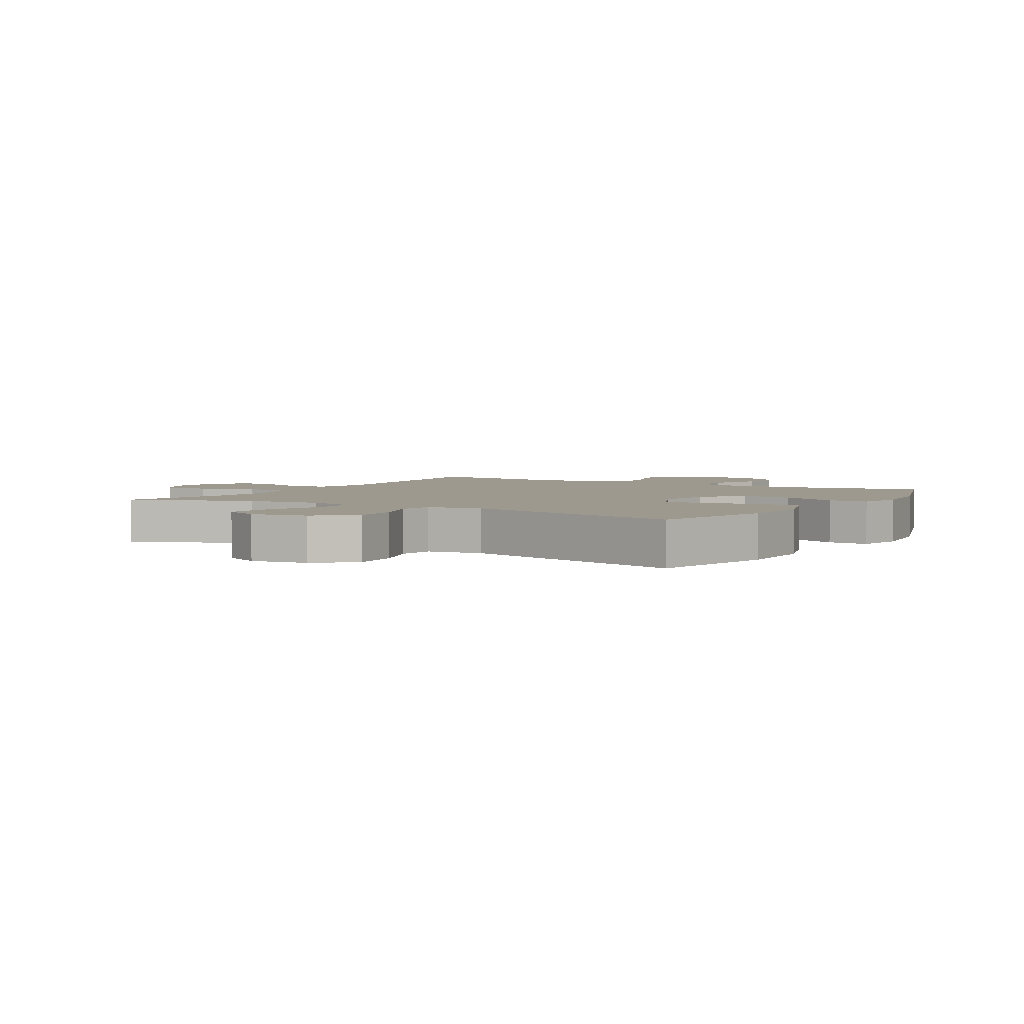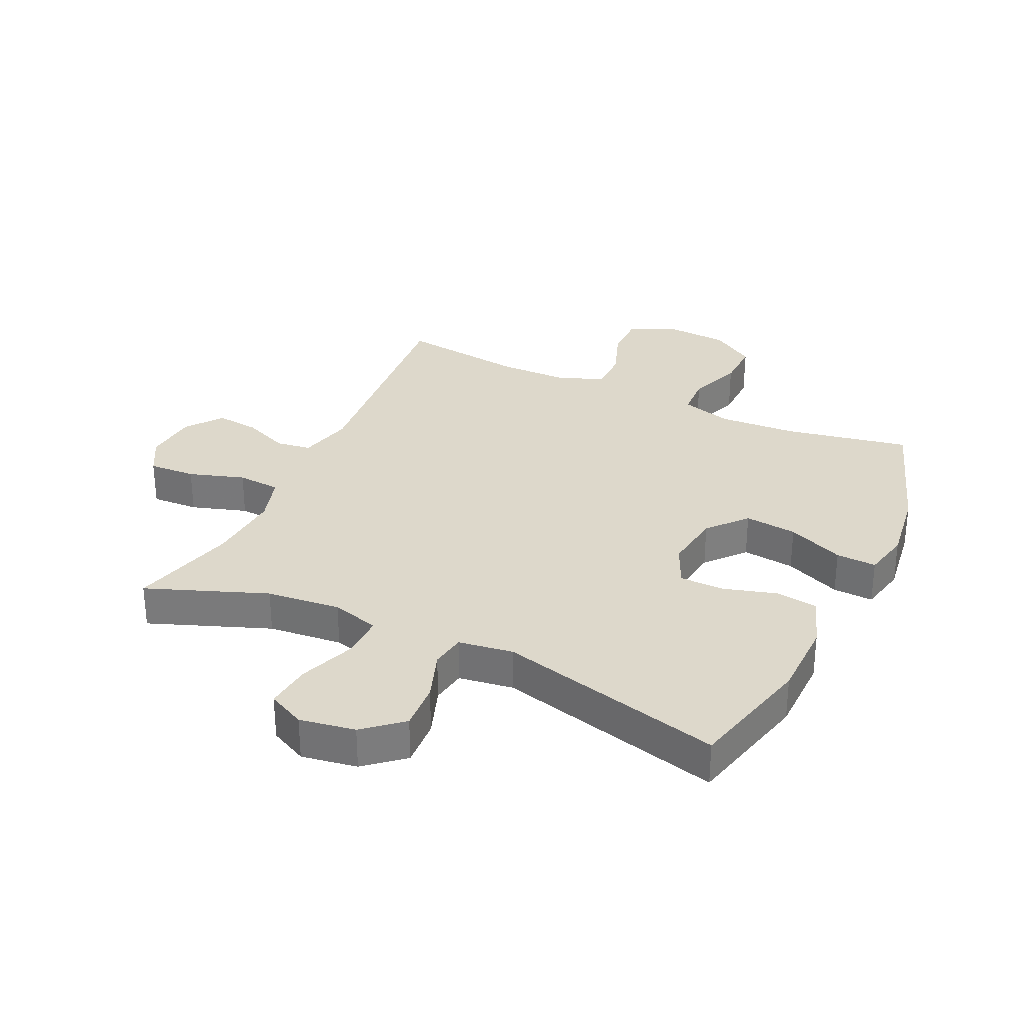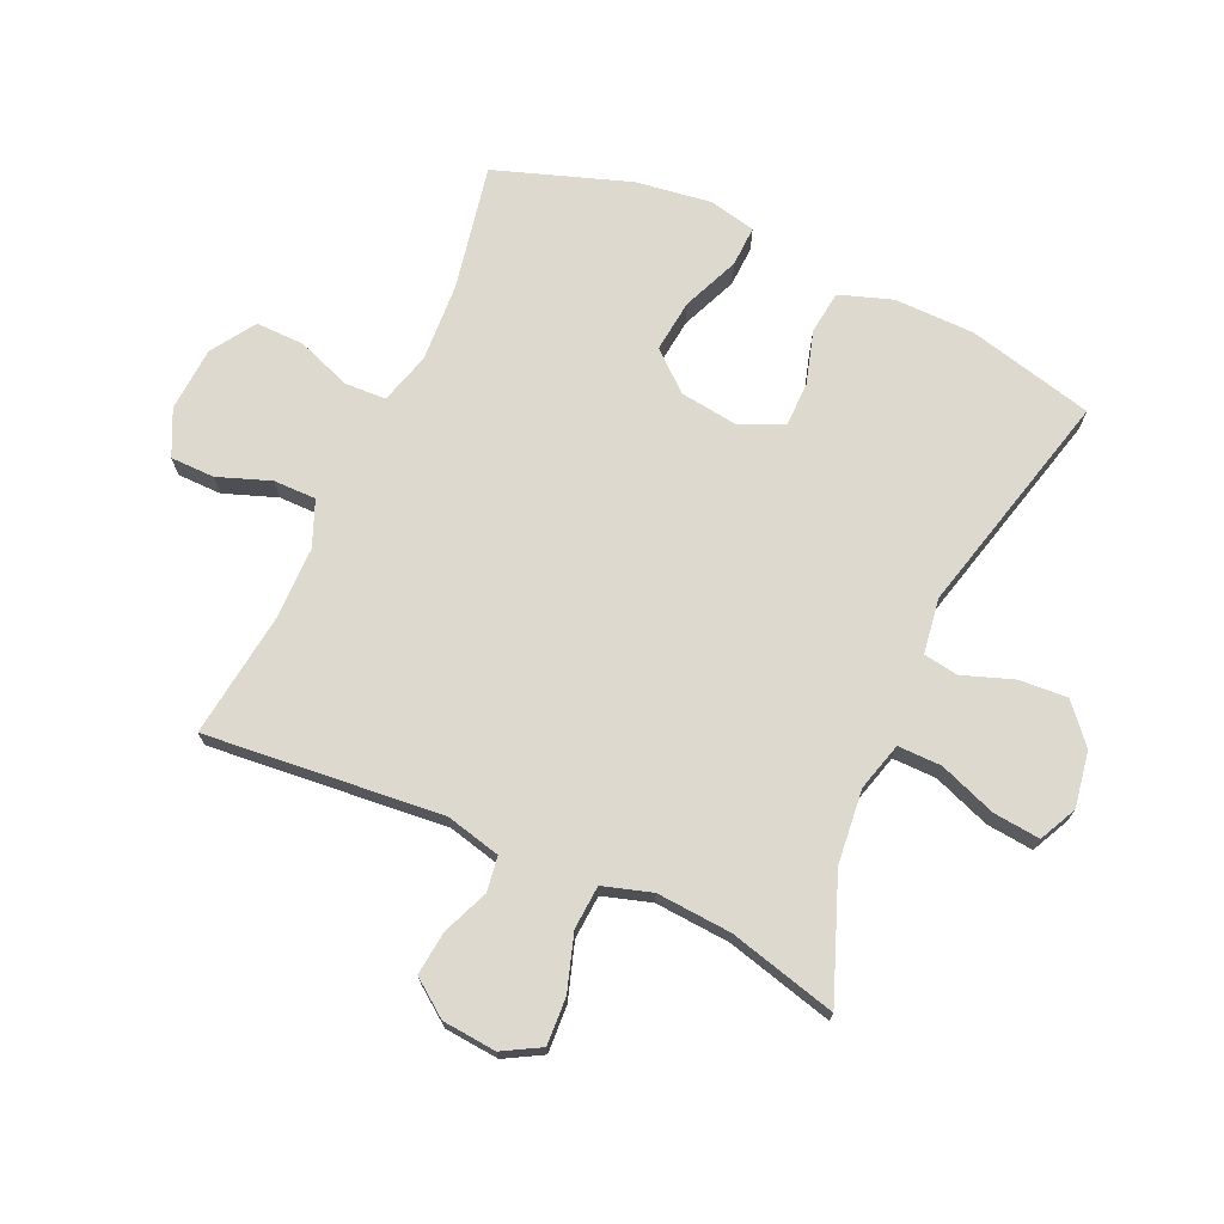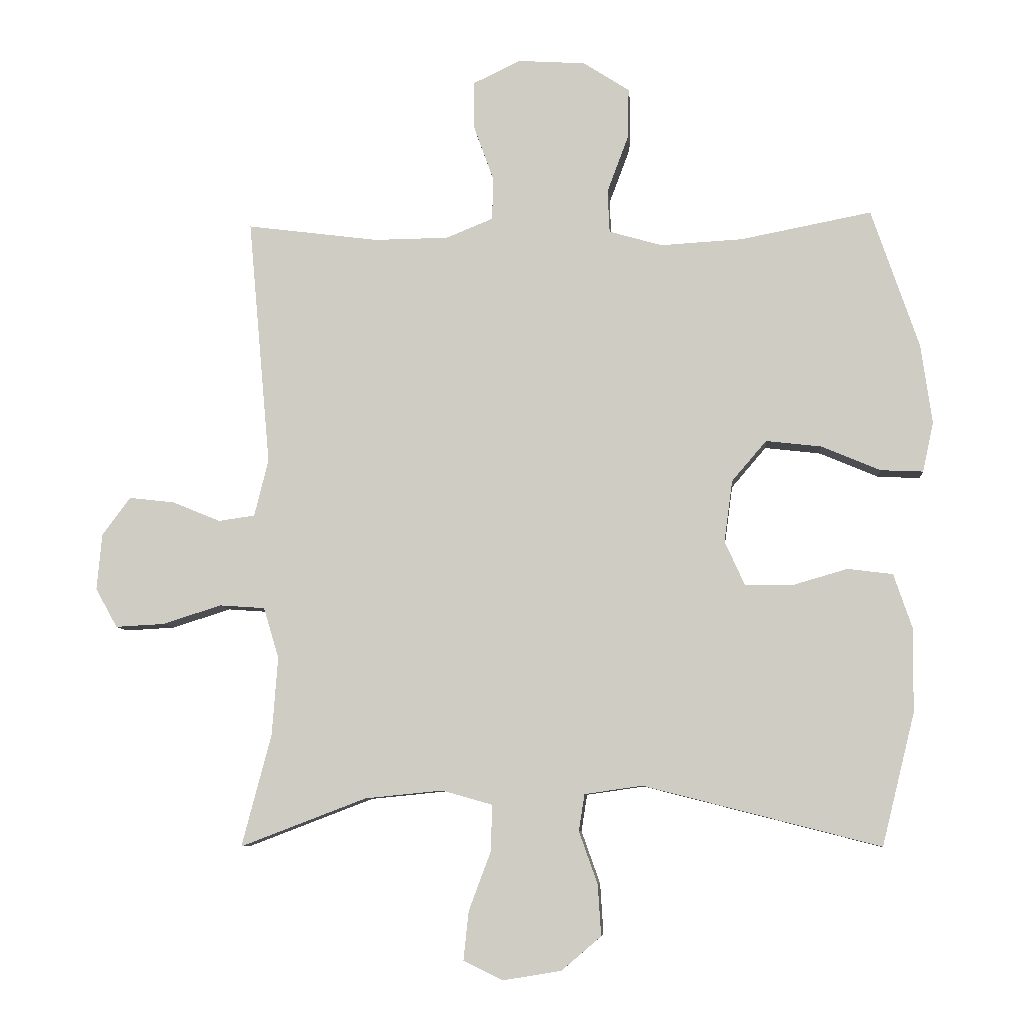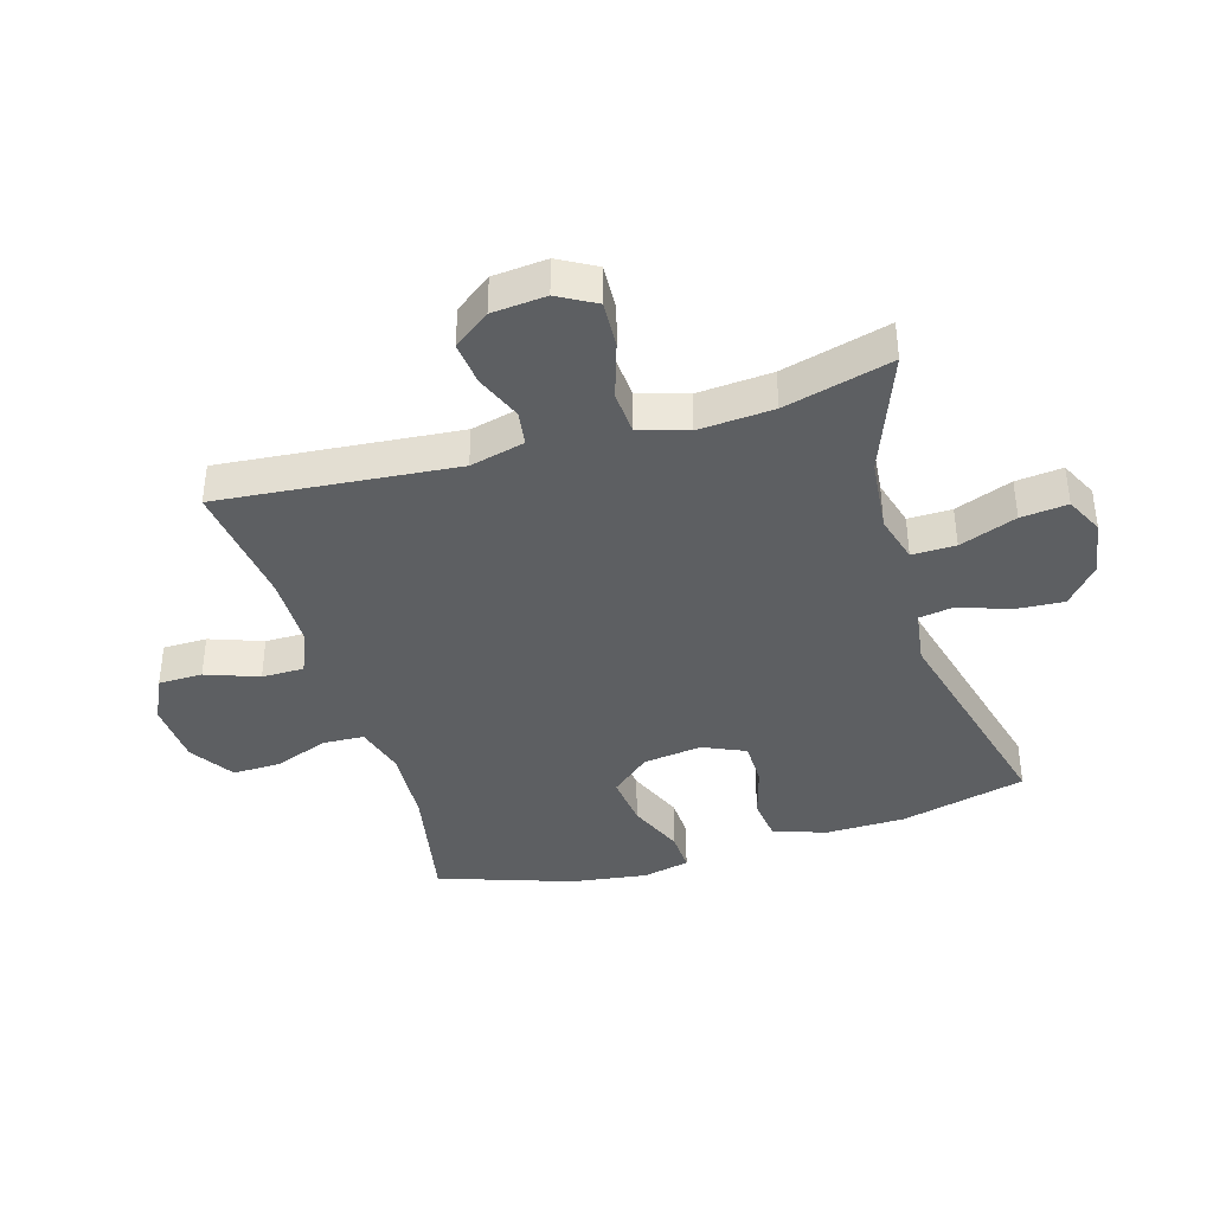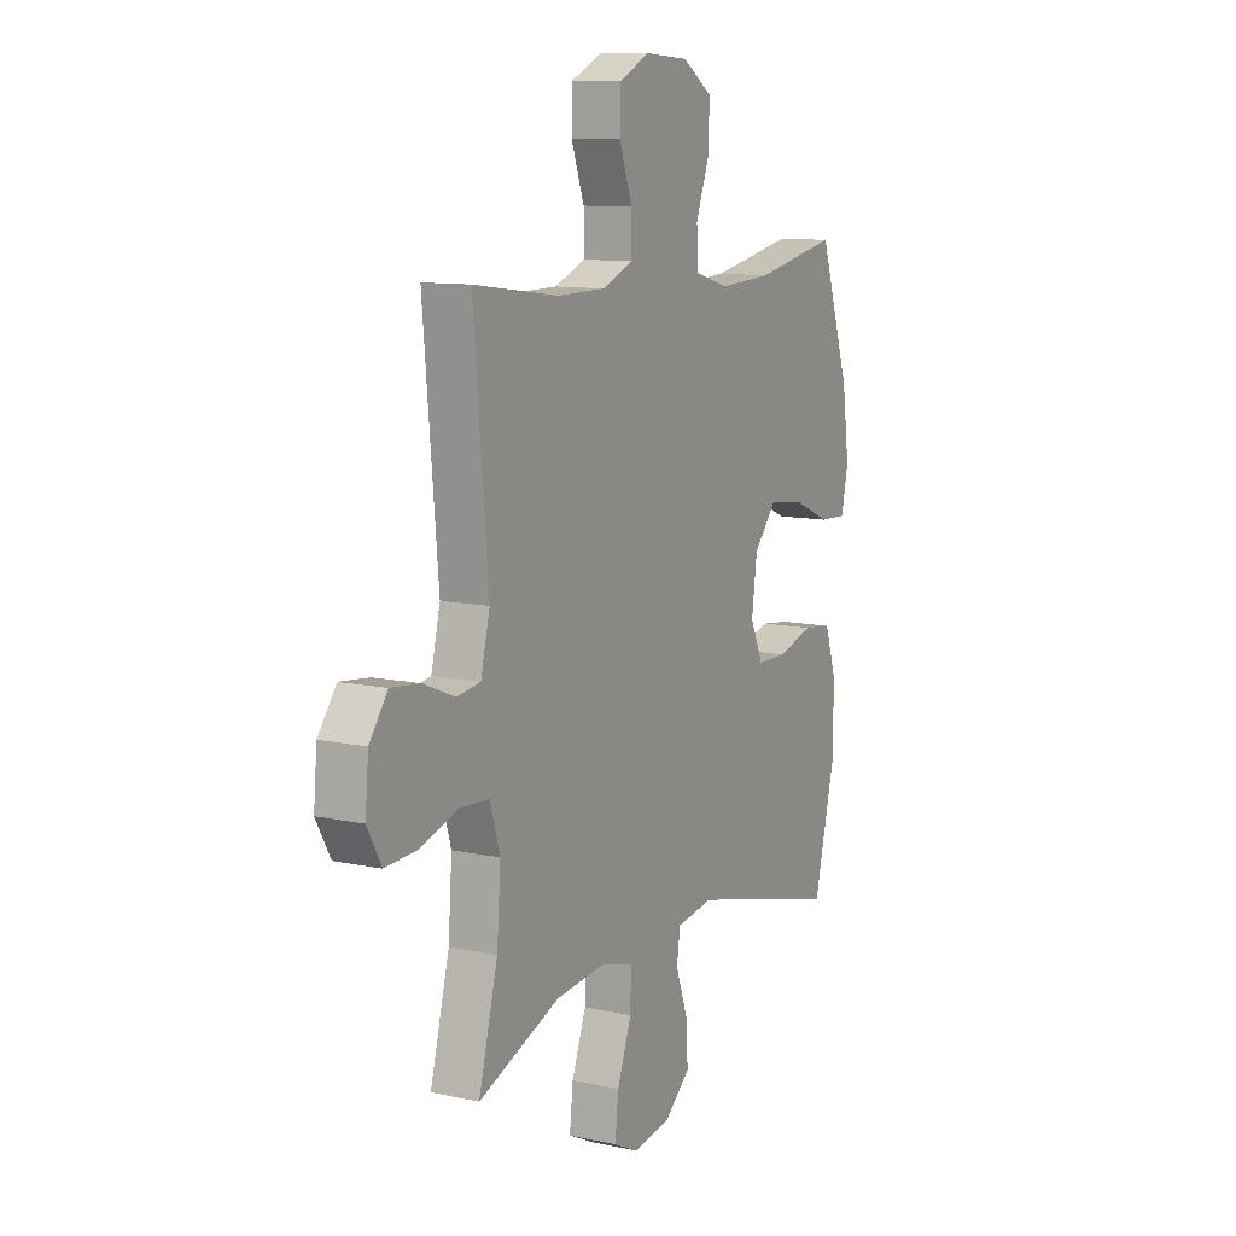
<metadata>
{"format":"obj","ext":"obj","renderer":"f3d","projection":"perspective","resolution":1024,"background":"white","views":[{"elev":3.5,"azim":-149.0,"up":"+Y"},{"elev":31.3,"azim":-154.9,"up":"+Y"},{"elev":71.7,"azim":114.1,"up":"+Y"},{"elev":-7.6,"azim":-174.9,"up":"+Z"},{"elev":-39.5,"azim":106.5,"up":"+Y"},{"elev":10.8,"azim":118.3,"up":"+Z"}]}
</metadata>
<code>
v 0.5 0.07 -0.5
v 0.303 0.07 -0.425
v 0.182 0.07 -0.413
v 0.104 0.07 -0.435
v 0.105 0.07 -0.506
v 0.14 0.07 -0.599
v 0.148 0.07 -0.675
v 0.087 0.07 -0.705
v -0.004 0.07 -0.69
v -0.066 0.07 -0.637
v -0.061 0.07 -0.558
v -0.032 0.07 -0.476
v -0.041 0.07 -0.419
v -0.131 0.07 -0.406
v -0.5 0.07 -0.5
v -0.551 0.07 -0.295
v -0.553 0.07 -0.165
v -0.524 0.07 -0.079
v -0.454 0.07 -0.07
v -0.367 0.07 -0.095
v -0.294 0.07 -0.094
v -0.263 0.07 -0.025
v -0.276 0.07 0.071
v -0.33 0.07 0.134
v -0.416 0.07 0.124
v -0.508 0.07 0.085
v -0.574 0.07 0.082
v -0.591 0.07 0.159
v -0.574 0.07 0.282
v -0.5 0.07 0.5
v -0.296 0.07 0.461
v -0.168 0.07 0.454
v -0.085 0.07 0.478
v -0.082 0.07 0.545
v -0.115 0.07 0.633
v -0.117 0.07 0.712
v -0.045 0.07 0.759
v 0.06 0.07 0.766
v 0.134 0.07 0.731
v 0.135 0.07 0.659
v 0.104 0.07 0.573
v 0.104 0.07 0.504
v 0.178 0.07 0.474
v 0.294 0.07 0.473
v 0.5 0.07 0.5
v 0.465 0.07 0.114
v 0.487 0.07 0.025
v 0.544 0.07 0.017
v 0.619 0.07 0.048
v 0.69 0.07 0.056
v 0.734 0.07 -0.003
v 0.742 0.07 -0.091
v 0.708 0.07 -0.152
v 0.631 0.07 -0.148
v 0.54 0.07 -0.119
v 0.469 0.07 -0.124
v 0.445 0.07 -0.203
v 0.454 0.07 -0.325
v 0.5 0 -0.5
v 0.303 0 -0.425
v 0.182 0 -0.413
v 0.104 0 -0.435
v 0.105 0 -0.506
v 0.14 0 -0.599
v 0.148 0 -0.675
v 0.087 0 -0.705
v -0.004 0 -0.69
v -0.066 0 -0.637
v -0.061 0 -0.558
v -0.032 0 -0.476
v -0.041 0 -0.419
v -0.131 0 -0.406
v -0.5 0 -0.5
v -0.551 0 -0.295
v -0.553 0 -0.165
v -0.524 0 -0.079
v -0.454 0 -0.07
v -0.367 0 -0.095
v -0.294 0 -0.094
v -0.263 0 -0.025
v -0.276 0 0.071
v -0.33 0 0.134
v -0.416 0 0.124
v -0.508 0 0.085
v -0.574 0 0.082
v -0.591 0 0.159
v -0.574 0 0.282
v -0.5 0 0.5
v -0.296 0 0.461
v -0.168 0 0.454
v -0.085 0 0.478
v -0.082 0 0.545
v -0.115 0 0.633
v -0.117 0 0.712
v -0.045 0 0.759
v 0.06 0 0.766
v 0.134 0 0.731
v 0.135 0 0.659
v 0.104 0 0.573
v 0.104 0 0.504
v 0.178 0 0.474
v 0.294 0 0.473
v 0.5 0 0.5
v 0.465 0 0.114
v 0.487 0 0.025
v 0.544 0 0.017
v 0.619 0 0.048
v 0.69 0 0.056
v 0.734 0 -0.003
v 0.742 0 -0.091
v 0.708 0 -0.152
v 0.631 0 -0.148
v 0.54 0 -0.119
v 0.469 0 -0.124
v 0.445 0 -0.203
v 0.454 0 -0.325
f 52 53 54 55
f 52 55 56
f 51 52 56
f 48 49 50 51
f 48 51 56
f 47 48 56
f 46 47 56 57
f 44 45 46
f 43 44 46 57
f 38 39 40 41
f 38 41 42
f 37 38 42
f 34 35 36 37
f 33 34 37 42
f 32 33 42 43
f 28 29 30 31
f 28 31 32
f 25 26 27 28
f 24 25 28 32
f 23 24 32 43
f 17 18 19 20
f 17 20 21
f 14 15 16 17
f 13 14 17 21
f 9 10 11 12
f 7 8 9 12
f 5 6 7 12
f 4 5 12 13
f 3 4 13 21
f 58 1 2
f 22 23 43 57
f 21 22 57 58
f 2 3 21 58
f 113 112 111 110
f 114 113 110
f 114 110 109
f 109 108 107 106
f 114 109 106
f 114 106 105
f 115 114 105 104
f 104 103 102
f 115 104 102 101
f 99 98 97 96
f 100 99 96
f 100 96 95
f 95 94 93 92
f 100 95 92 91
f 101 100 91 90
f 89 88 87 86
f 90 89 86
f 86 85 84 83
f 90 86 83 82
f 101 90 82 81
f 78 77 76 75
f 79 78 75
f 75 74 73 72
f 79 75 72 71
f 70 69 68 67
f 70 67 66 65
f 70 65 64 63
f 71 70 63 62
f 79 71 62 61
f 60 59 116
f 115 101 81 80
f 116 115 80 79
f 116 79 61 60
f 1 59 60 2
f 2 60 61 3
f 3 61 62 4
f 4 62 63 5
f 5 63 64 6
f 6 64 65 7
f 7 65 66 8
f 8 66 67 9
f 9 67 68 10
f 10 68 69 11
f 11 69 70 12
f 12 70 71 13
f 13 71 72 14
f 14 72 73 15
f 15 73 74 16
f 16 74 75 17
f 17 75 76 18
f 18 76 77 19
f 19 77 78 20
f 20 78 79 21
f 21 79 80 22
f 22 80 81 23
f 23 81 82 24
f 24 82 83 25
f 25 83 84 26
f 26 84 85 27
f 27 85 86 28
f 28 86 87 29
f 29 87 88 30
f 30 88 89 31
f 31 89 90 32
f 32 90 91 33
f 33 91 92 34
f 34 92 93 35
f 35 93 94 36
f 36 94 95 37
f 37 95 96 38
f 38 96 97 39
f 39 97 98 40
f 40 98 99 41
f 41 99 100 42
f 42 100 101 43
f 43 101 102 44
f 44 102 103 45
f 45 103 104 46
f 46 104 105 47
f 47 105 106 48
f 48 106 107 49
f 49 107 108 50
f 50 108 109 51
f 51 109 110 52
f 52 110 111 53
f 53 111 112 54
f 54 112 113 55
f 55 113 114 56
f 56 114 115 57
f 57 115 116 58
f 58 116 59 1

</code>
